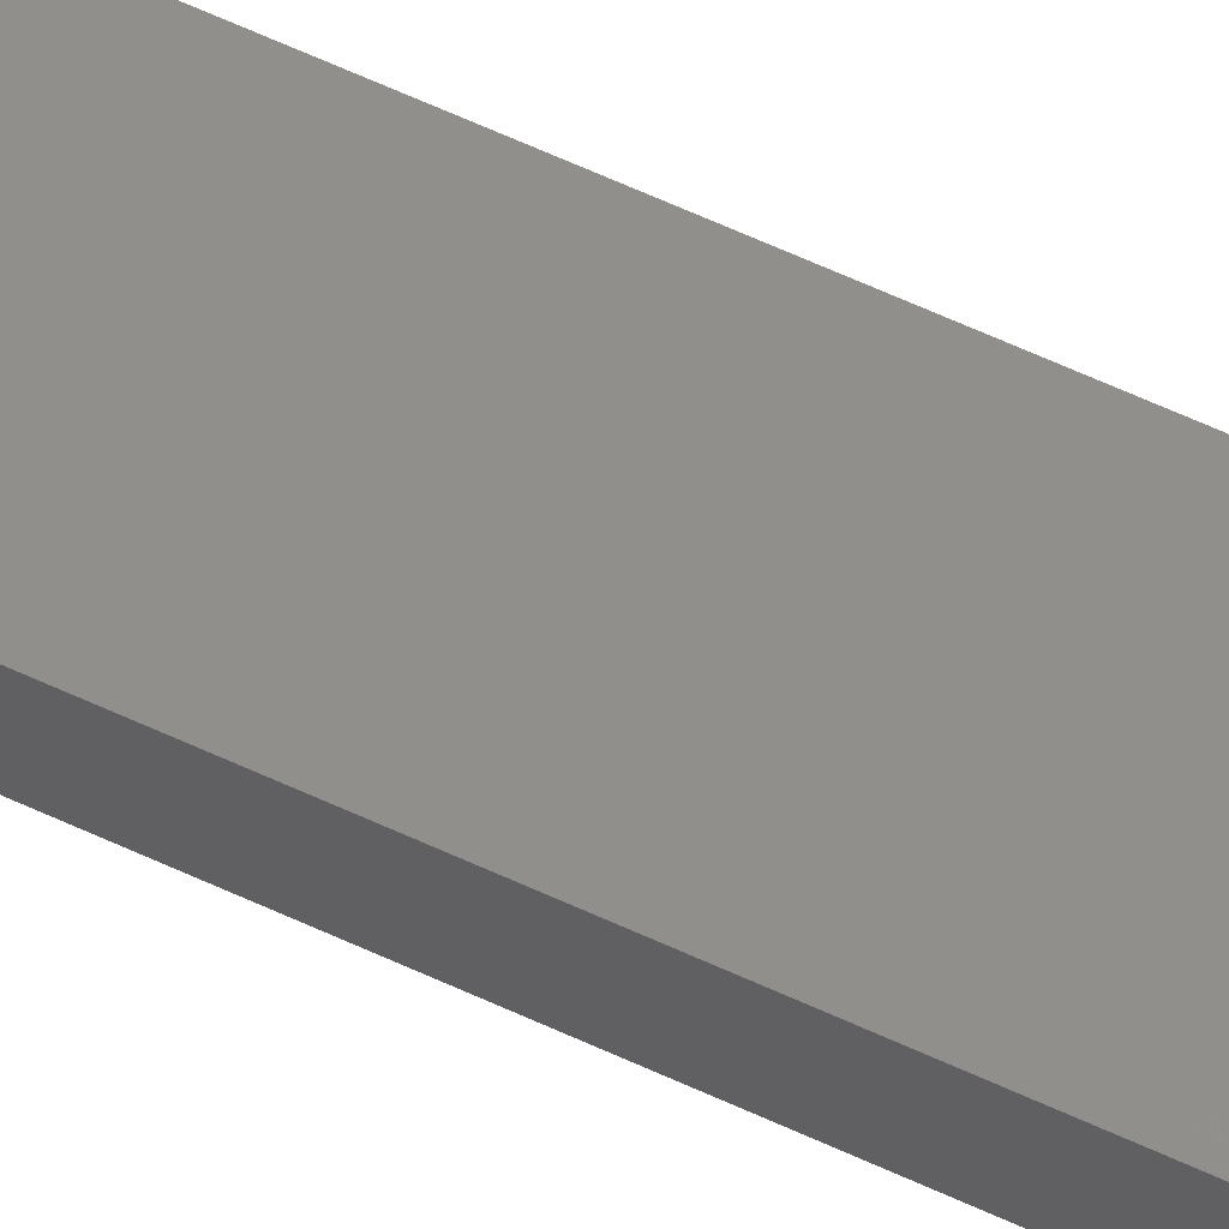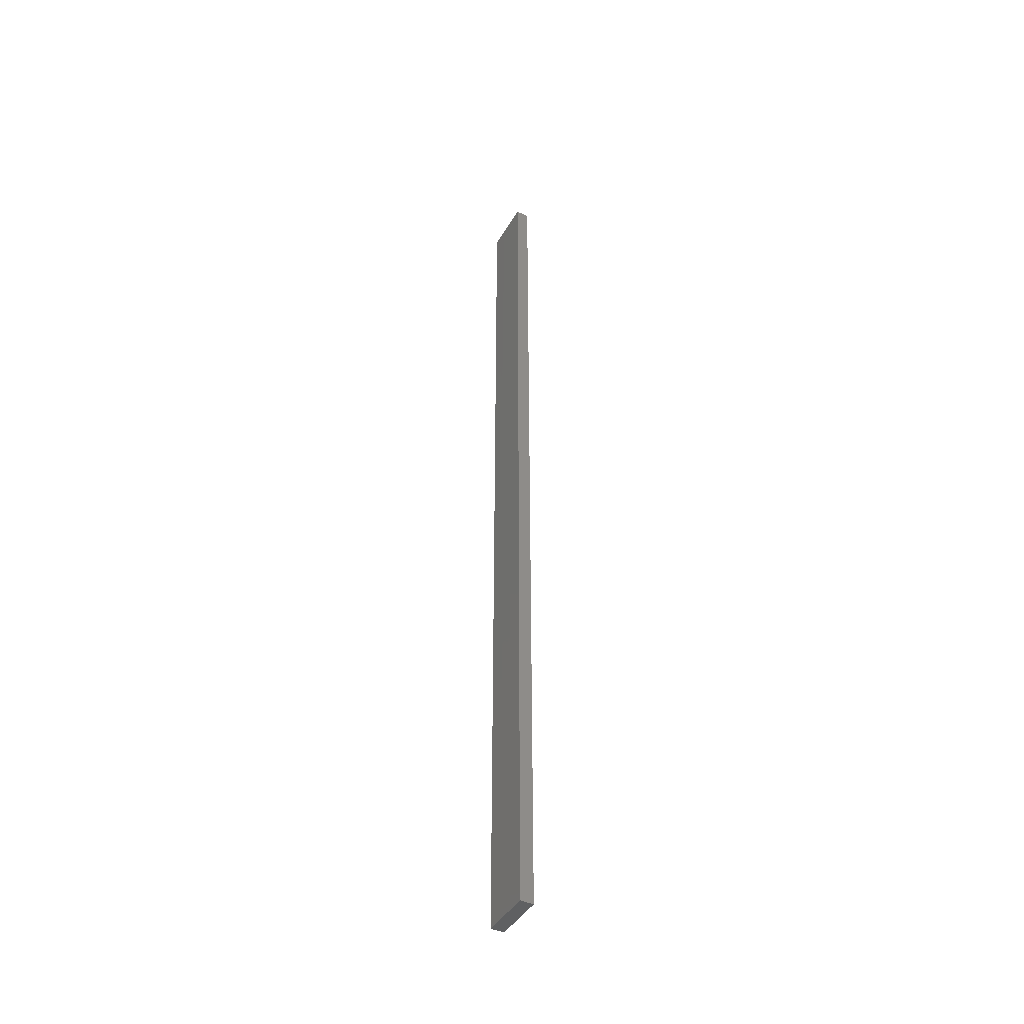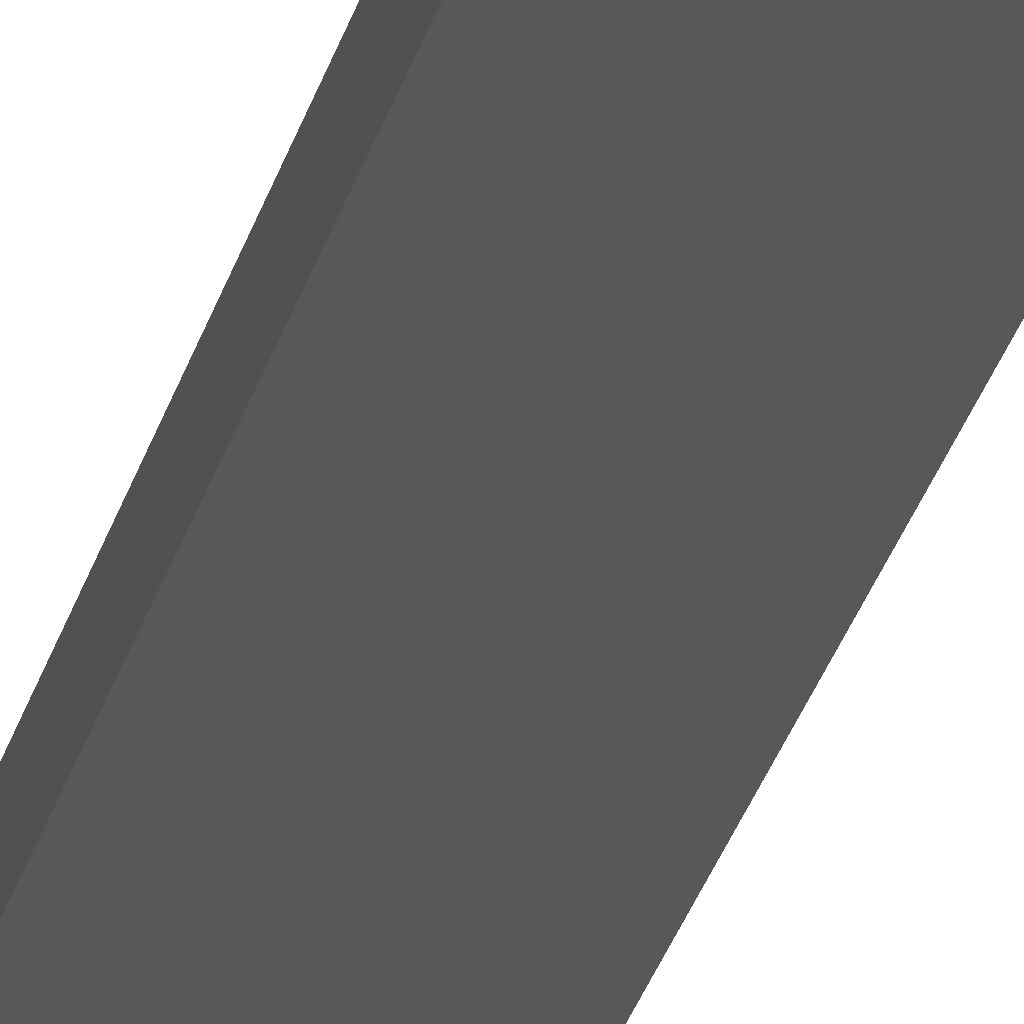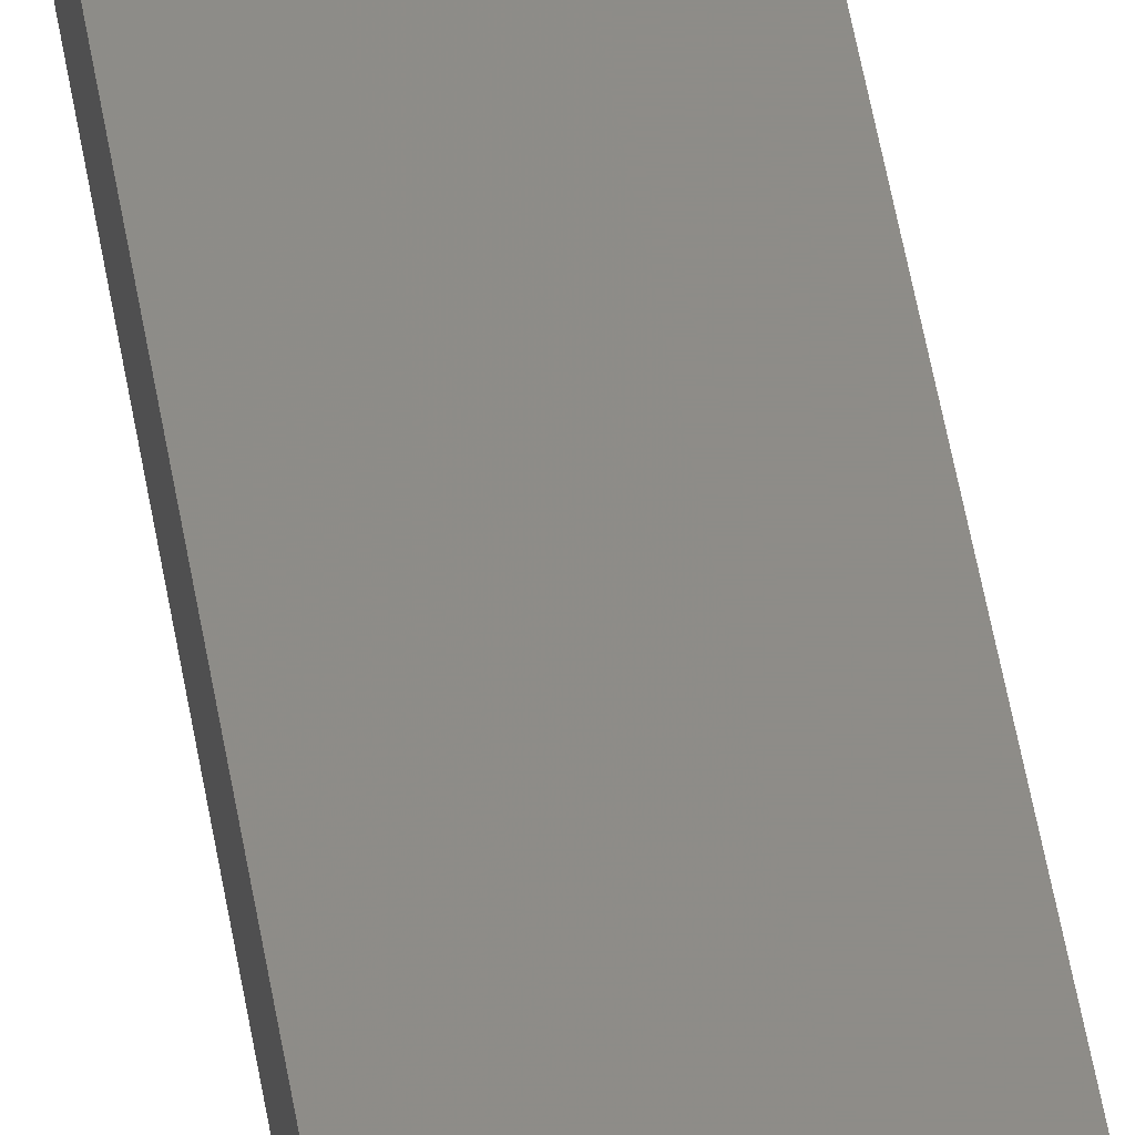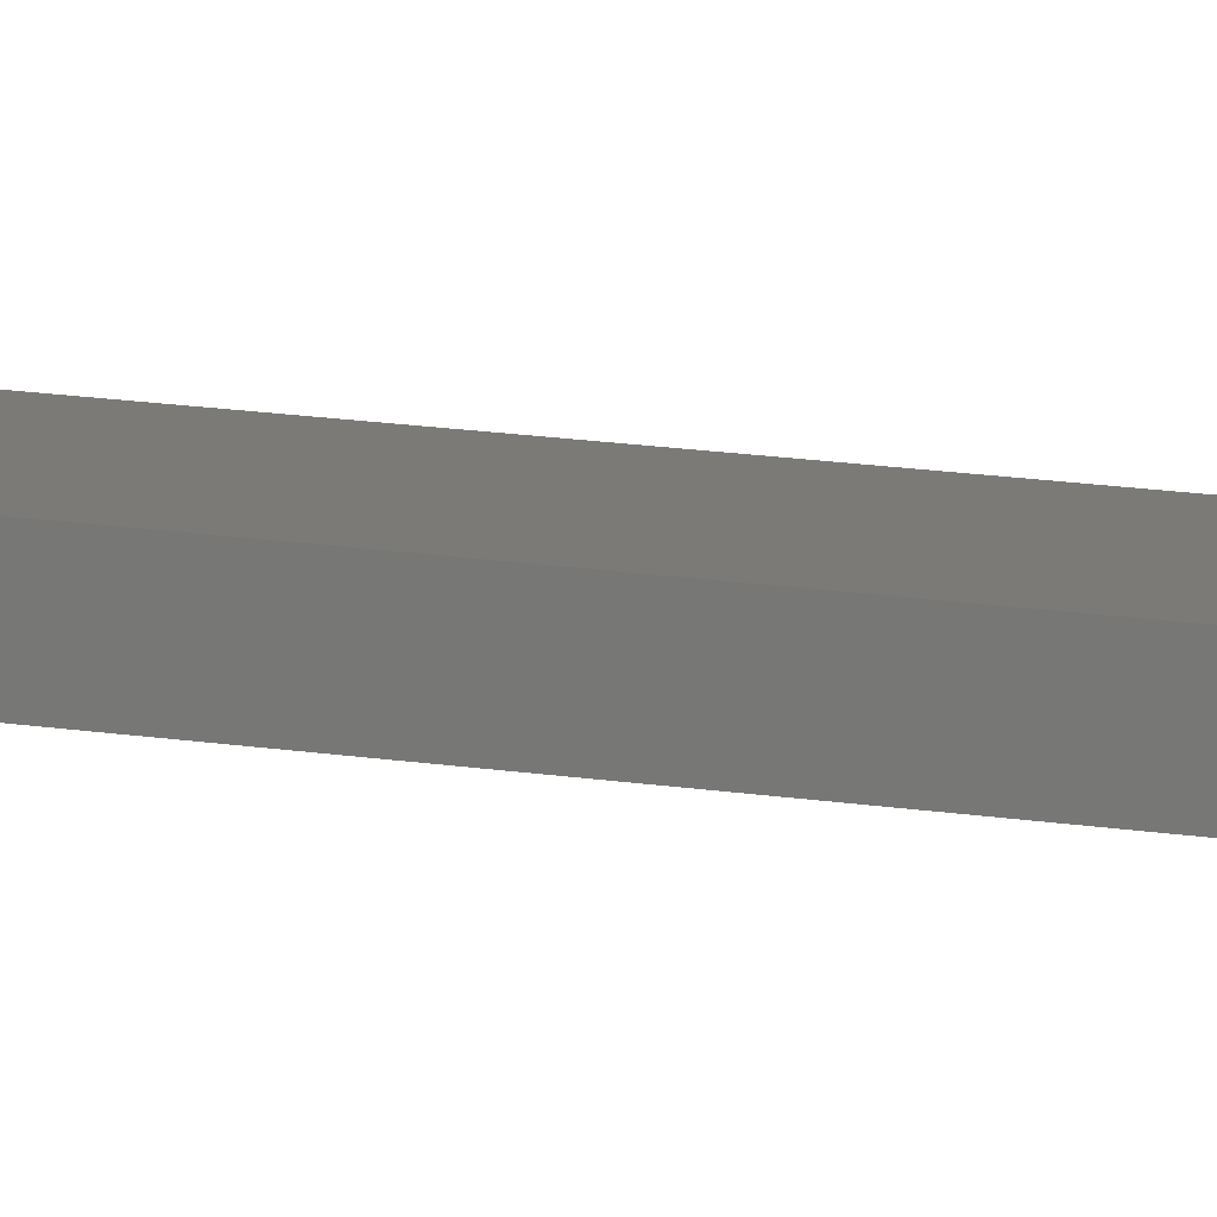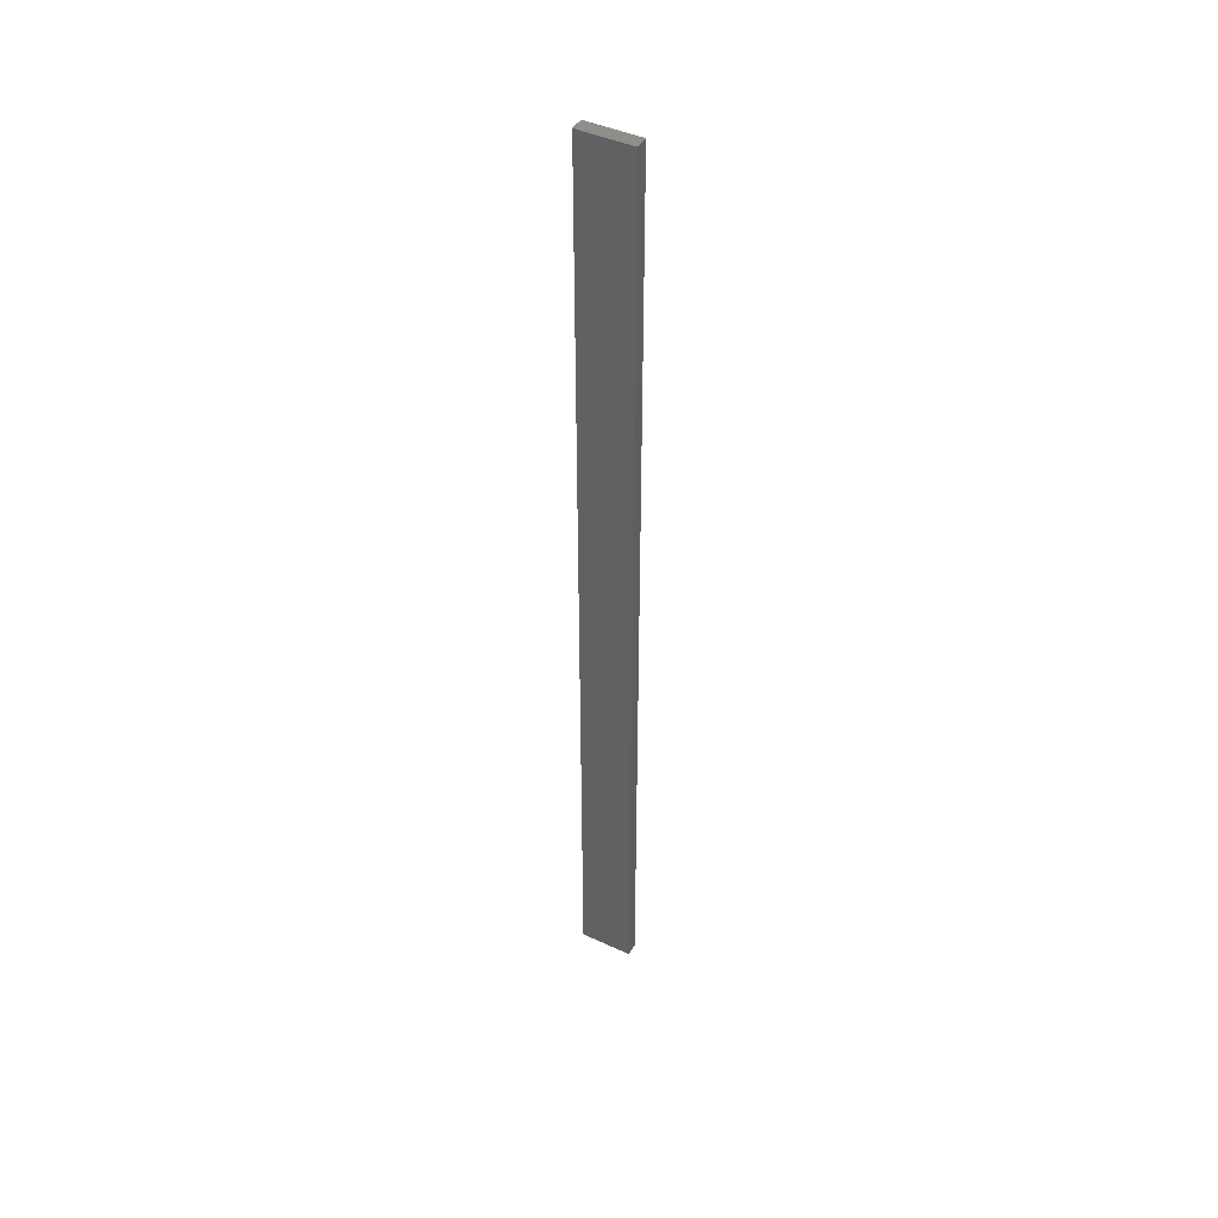
<metadata>
{"format":"stl","ext":"stl","renderer":"f3d","projection":"perspective","resolution":1024,"background":"white","views":[{"elev":50.9,"azim":118.3,"up":"+Y"},{"elev":-43.3,"azim":-118.6,"up":"+Z"},{"elev":-19.5,"azim":170.2,"up":"+Y"},{"elev":36.7,"azim":172.8,"up":"+Y"},{"elev":7.5,"azim":-55.2,"up":"+Y"},{"elev":44.2,"azim":-151.8,"up":"+Z"}]}
</metadata>
<code>
# stl→obj: 16 verts, 28 faces
v -0.4731 4.301 -227
v -0.4064 4.301 -227
v -0.4064 4.301 -230.6
v -0.4731 4.301 -230.6
v -0.5397 4.301 -227
v -0.5397 4.301 -230.6
v -0.6064 4.301 -227
v -0.6064 4.301 -230.6
v -0.6064 4.251 -230.6
v -0.6064 4.251 -227
v -0.4065 4.251 -230.6
v -0.4731 4.251 -227
v -0.4731 4.251 -230.6
v -0.4065 4.251 -227
v -0.5398 4.251 -227
v -0.5398 4.251 -230.6
f 1 2 3
f 1 3 4
f 5 4 6
f 5 1 4
f 7 6 8
f 7 5 6
f 7 9 10
f 8 9 7
f 11 12 13
f 14 12 11
f 13 15 16
f 12 15 13
f 16 10 9
f 15 10 16
f 14 3 2
f 11 3 14
f 16 9 8
f 6 16 8
f 4 13 16
f 4 16 6
f 3 11 13
f 3 13 4
f 10 15 7
f 15 5 7
f 12 1 15
f 15 1 5
f 14 2 12
f 12 2 1

</code>
